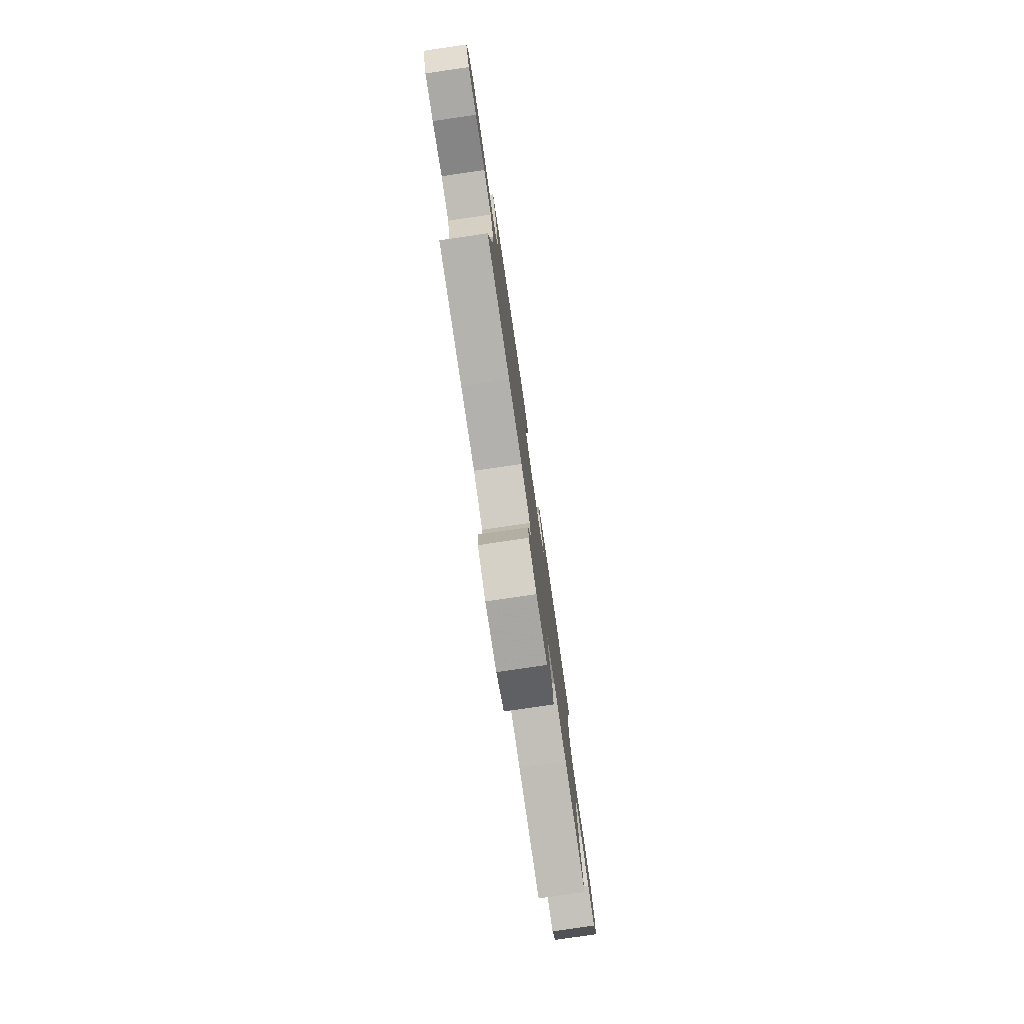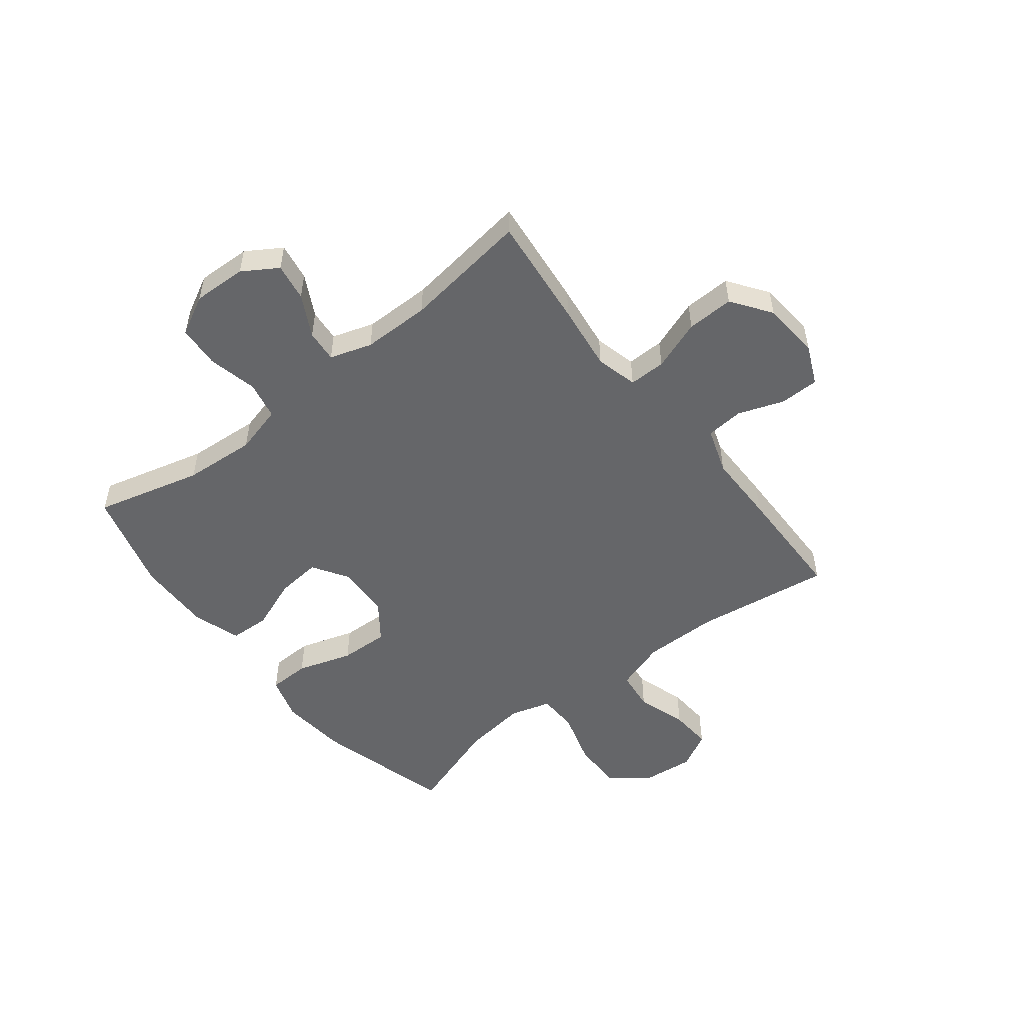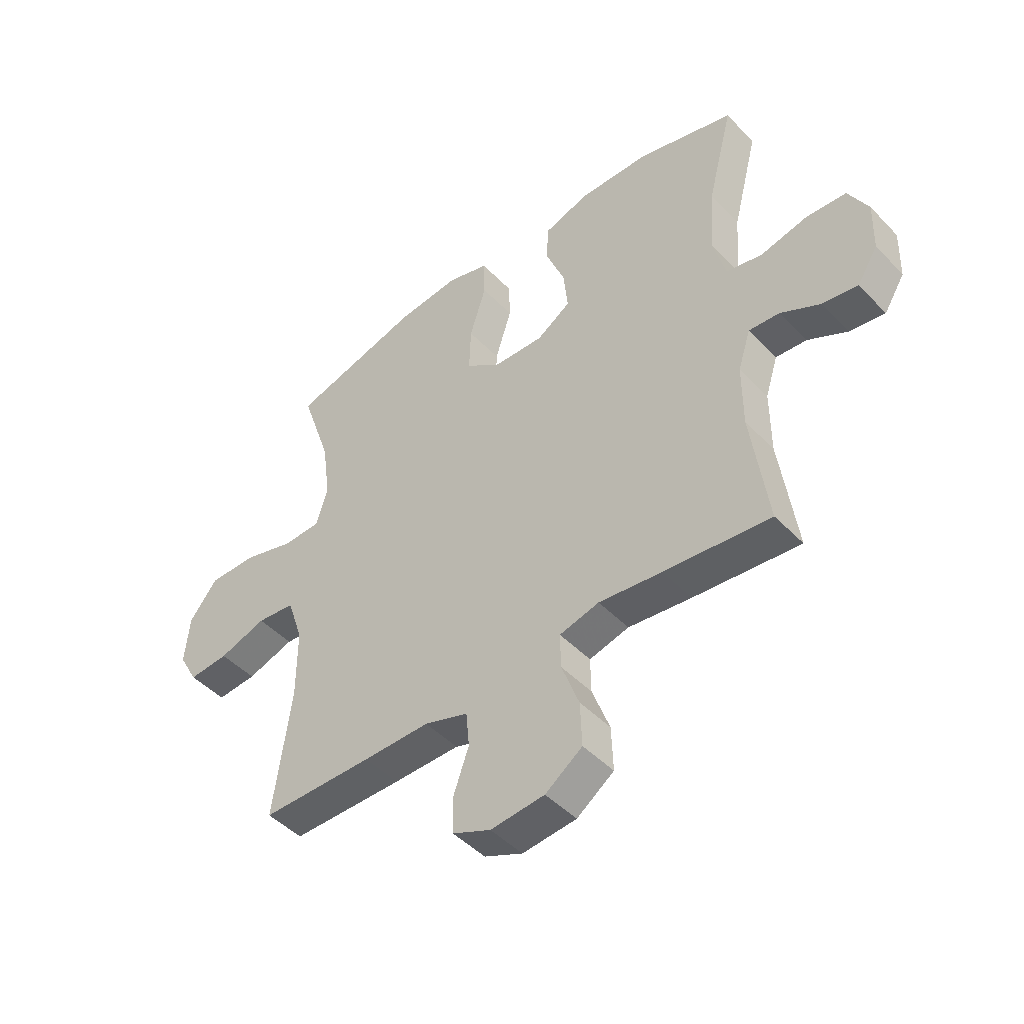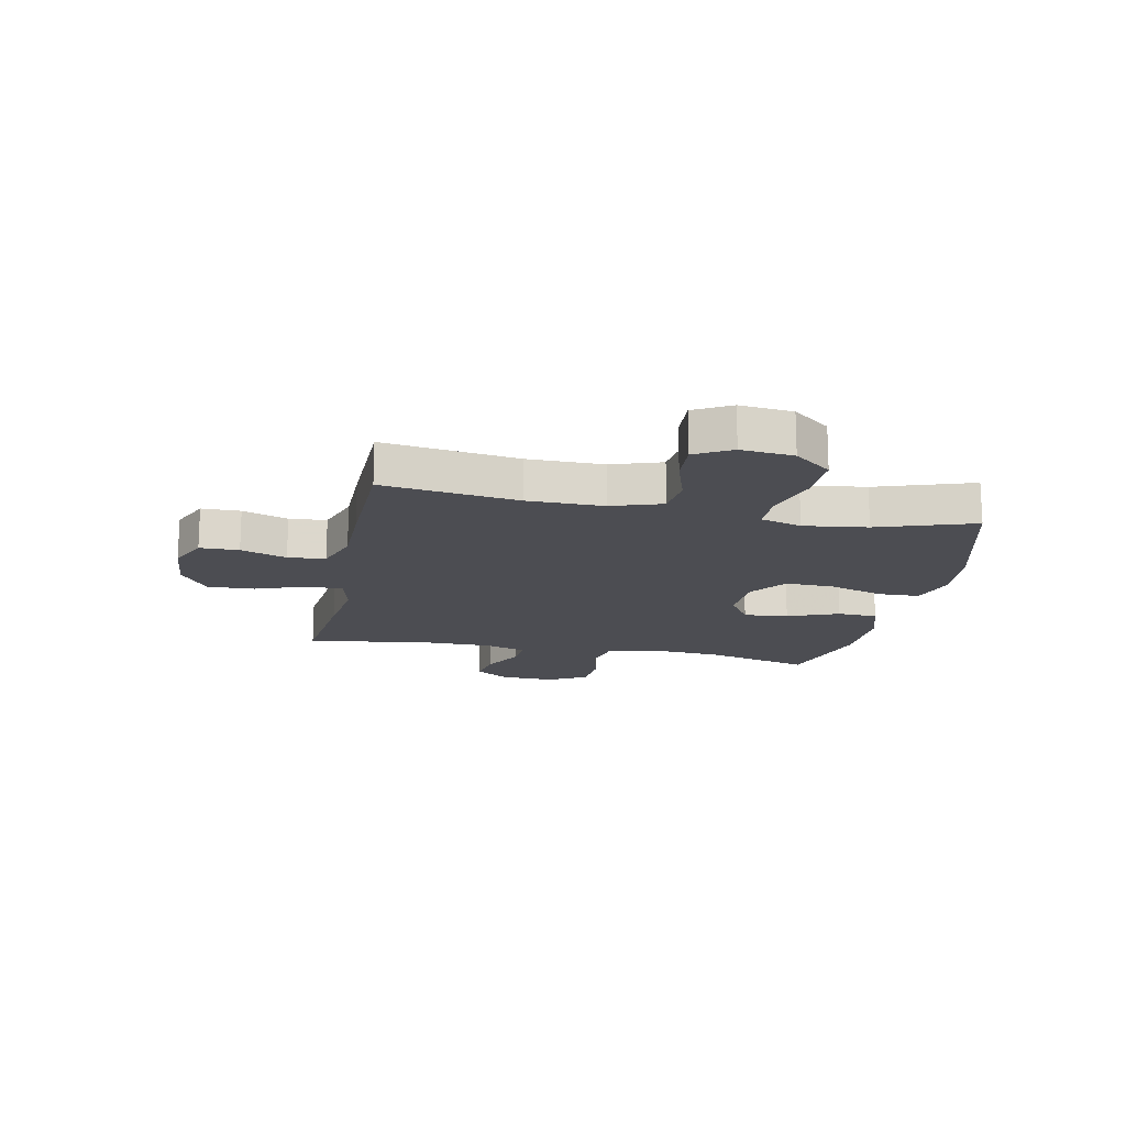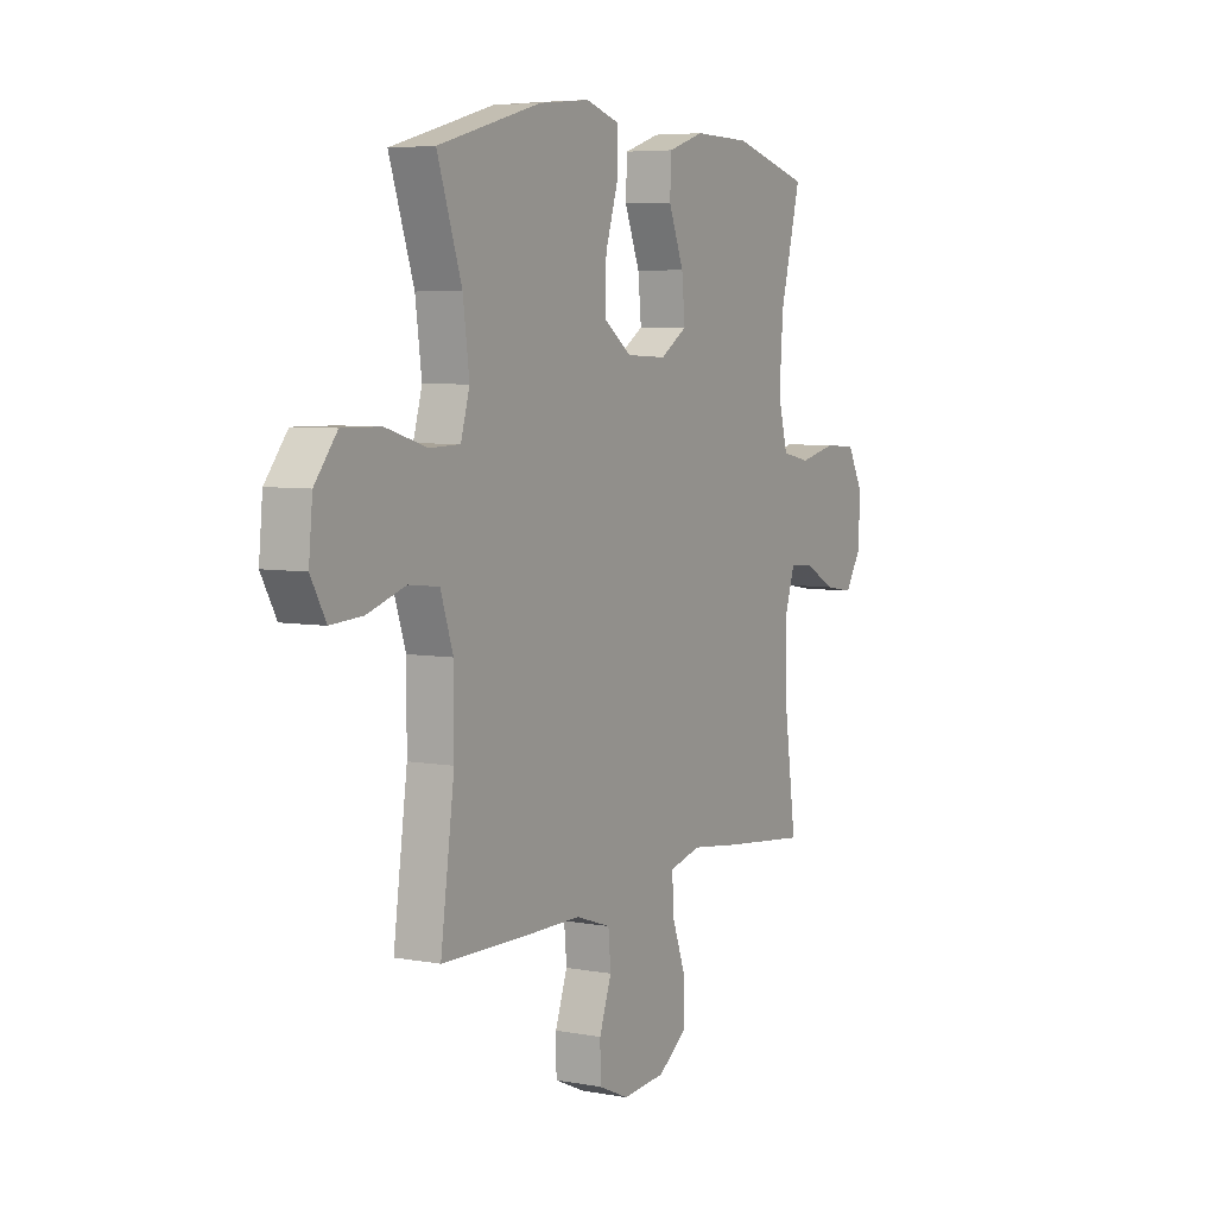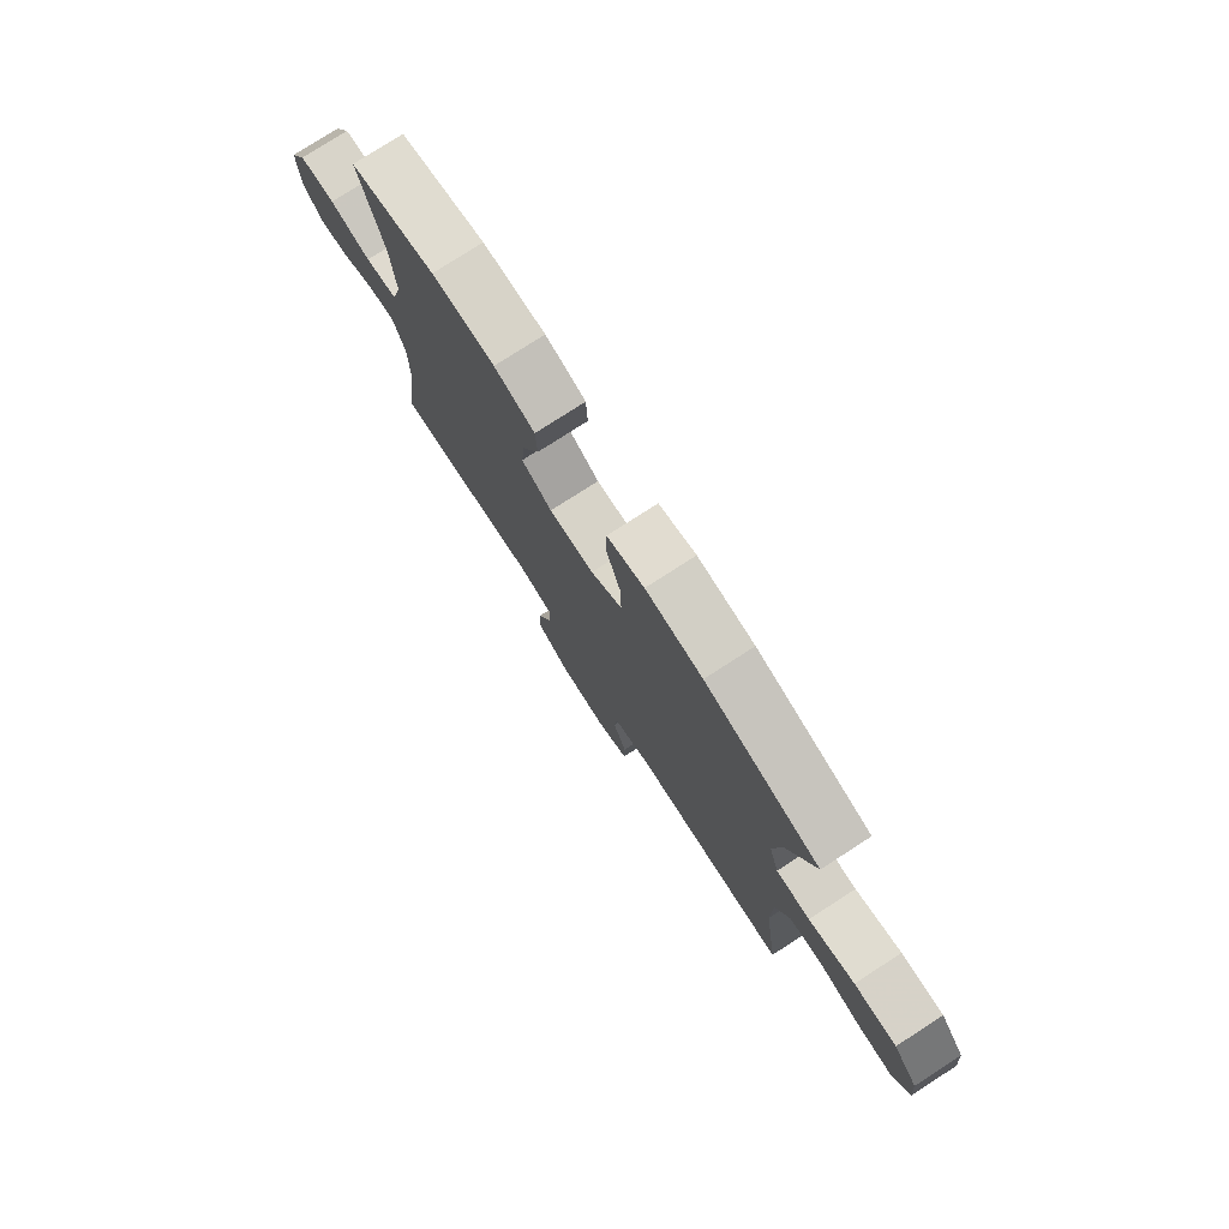
<metadata>
{"format":"obj","ext":"obj","renderer":"f3d","projection":"perspective","resolution":1024,"background":"white","views":[{"elev":-79.3,"azim":-81.7,"up":"+Z"},{"elev":-51.8,"azim":128.0,"up":"+Y"},{"elev":-46.8,"azim":40.9,"up":"+Z"},{"elev":-16.3,"azim":-101.6,"up":"+Y"},{"elev":5.7,"azim":-60.5,"up":"+Z"},{"elev":77.8,"azim":-122.8,"up":"+Z"}]}
</metadata>
<code>
v -0.5 0.07 0.5
v -0.256 0.07 0.567
v -0.135 0.07 0.579
v -0.056 0.07 0.555
v -0.054 0.07 0.481
v -0.085 0.07 0.382
v -0.088 0.07 0.294
v -0.021 0.07 0.245
v 0.074 0.07 0.241
v 0.138 0.07 0.282
v 0.13 0.07 0.362
v 0.094 0.07 0.454
v 0.097 0.07 0.526
v 0.183 0.07 0.554
v 0.317 0.07 0.551
v 0.5 0.07 0.5
v 0.451 0.07 0.309
v 0.442 0.07 0.18
v 0.465 0.07 0.093
v 0.533 0.07 0.079
v 0.621 0.07 0.099
v 0.697 0.07 0.094
v 0.734 0.07 0.024
v 0.731 0.07 -0.072
v 0.692 0.07 -0.134
v 0.625 0.07 -0.123
v 0.551 0.07 -0.084
v 0.493 0.07 -0.079
v 0.469 0.07 -0.154
v 0.469 0.07 -0.275
v 0.5 0.07 -0.5
v 0.3 0.07 -0.479
v 0.181 0.07 -0.464
v 0.106 0.07 -0.483
v 0.107 0.07 -0.549
v 0.14 0.07 -0.639
v 0.143 0.07 -0.723
v 0.073 0.07 -0.773
v -0.029 0.07 -0.782
v -0.101 0.07 -0.75
v -0.102 0.07 -0.68
v -0.073 0.07 -0.598
v -0.079 0.07 -0.531
v -0.162 0.07 -0.503
v -0.288 0.07 -0.503
v -0.5 0.07 -0.5
v -0.467 0.07 -0.257
v -0.467 0.07 -0.122
v -0.497 0.07 -0.032
v -0.569 0.07 -0.024
v -0.659 0.07 -0.053
v -0.735 0.07 -0.058
v -0.771 0.07 0.007
v -0.762 0.07 0.101
v -0.709 0.07 0.168
v -0.618 0.07 0.167
v -0.52 0.07 0.138
v -0.448 0.07 0.14
v -0.427 0.07 0.213
v -0.442 0.07 0.327
v -0.5 0 0.5
v -0.256 0 0.567
v -0.135 0 0.579
v -0.056 0 0.555
v -0.054 0 0.481
v -0.085 0 0.382
v -0.088 0 0.294
v -0.021 0 0.245
v 0.074 0 0.241
v 0.138 0 0.282
v 0.13 0 0.362
v 0.094 0 0.454
v 0.097 0 0.526
v 0.183 0 0.554
v 0.317 0 0.551
v 0.5 0 0.5
v 0.451 0 0.309
v 0.442 0 0.18
v 0.465 0 0.093
v 0.533 0 0.079
v 0.621 0 0.099
v 0.697 0 0.094
v 0.734 0 0.024
v 0.731 0 -0.072
v 0.692 0 -0.134
v 0.625 0 -0.123
v 0.551 0 -0.084
v 0.493 0 -0.079
v 0.469 0 -0.154
v 0.469 0 -0.275
v 0.5 0 -0.5
v 0.3 0 -0.479
v 0.181 0 -0.464
v 0.106 0 -0.483
v 0.107 0 -0.549
v 0.14 0 -0.639
v 0.143 0 -0.723
v 0.073 0 -0.773
v -0.029 0 -0.782
v -0.101 0 -0.75
v -0.102 0 -0.68
v -0.073 0 -0.598
v -0.079 0 -0.531
v -0.162 0 -0.503
v -0.288 0 -0.503
v -0.5 0 -0.5
v -0.467 0 -0.257
v -0.467 0 -0.122
v -0.497 0 -0.032
v -0.569 0 -0.024
v -0.659 0 -0.053
v -0.735 0 -0.058
v -0.771 0 0.007
v -0.762 0 0.101
v -0.709 0 0.168
v -0.618 0 0.167
v -0.52 0 0.138
v -0.448 0 0.14
v -0.427 0 0.213
v -0.442 0 0.327
f 55 56 57
f 54 55 57
f 53 54 57
f 52 53 57
f 51 52 57
f 50 51 57
f 49 50 57 58
f 48 49 58 59
f 44 45 46 47
f 47 48 59
f 44 47 59
f 43 44 59
f 40 41 42
f 39 40 42
f 38 39 42
f 37 38 42
f 36 37 42
f 35 36 42
f 34 35 42 43
f 30 31 32 33
f 29 30 33 34
f 43 59 60
f 34 43 60
f 29 34 60
f 28 29 60
f 25 26 27
f 24 25 27
f 23 24 27
f 22 23 27
f 21 22 27
f 20 21 27
f 15 16 17
f 14 15 17
f 13 14 17
f 12 13 17
f 11 12 17
f 10 11 17 18
f 9 10 18 19
f 4 5 6
f 3 4 6
f 2 3 6
f 1 2 6
f 60 1 6
f 60 6 7
f 19 20 27 28
f 8 9 19 28
f 8 28 60
f 7 8 60
f 117 116 115
f 117 115 114
f 117 114 113
f 117 113 112
f 117 112 111
f 117 111 110
f 118 117 110 109
f 119 118 109 108
f 107 106 105 104
f 119 108 107
f 119 107 104
f 119 104 103
f 102 101 100
f 102 100 99
f 102 99 98
f 102 98 97
f 102 97 96
f 102 96 95
f 103 102 95 94
f 93 92 91 90
f 94 93 90 89
f 120 119 103
f 120 103 94
f 120 94 89
f 120 89 88
f 87 86 85
f 87 85 84
f 87 84 83
f 87 83 82
f 87 82 81
f 87 81 80
f 77 76 75
f 77 75 74
f 77 74 73
f 77 73 72
f 77 72 71
f 78 77 71 70
f 79 78 70 69
f 66 65 64
f 66 64 63
f 66 63 62
f 66 62 61
f 66 61 120
f 67 66 120
f 88 87 80 79
f 88 79 69 68
f 120 88 68
f 120 68 67
f 1 61 62 2
f 2 62 63 3
f 3 63 64 4
f 4 64 65 5
f 5 65 66 6
f 6 66 67 7
f 7 67 68 8
f 8 68 69 9
f 9 69 70 10
f 10 70 71 11
f 11 71 72 12
f 12 72 73 13
f 13 73 74 14
f 14 74 75 15
f 15 75 76 16
f 16 76 77 17
f 17 77 78 18
f 18 78 79 19
f 19 79 80 20
f 20 80 81 21
f 21 81 82 22
f 22 82 83 23
f 23 83 84 24
f 24 84 85 25
f 25 85 86 26
f 26 86 87 27
f 27 87 88 28
f 28 88 89 29
f 29 89 90 30
f 30 90 91 31
f 31 91 92 32
f 32 92 93 33
f 33 93 94 34
f 34 94 95 35
f 35 95 96 36
f 36 96 97 37
f 37 97 98 38
f 38 98 99 39
f 39 99 100 40
f 40 100 101 41
f 41 101 102 42
f 42 102 103 43
f 43 103 104 44
f 44 104 105 45
f 45 105 106 46
f 46 106 107 47
f 47 107 108 48
f 48 108 109 49
f 49 109 110 50
f 50 110 111 51
f 51 111 112 52
f 52 112 113 53
f 53 113 114 54
f 54 114 115 55
f 55 115 116 56
f 56 116 117 57
f 57 117 118 58
f 58 118 119 59
f 59 119 120 60
f 60 120 61 1

</code>
